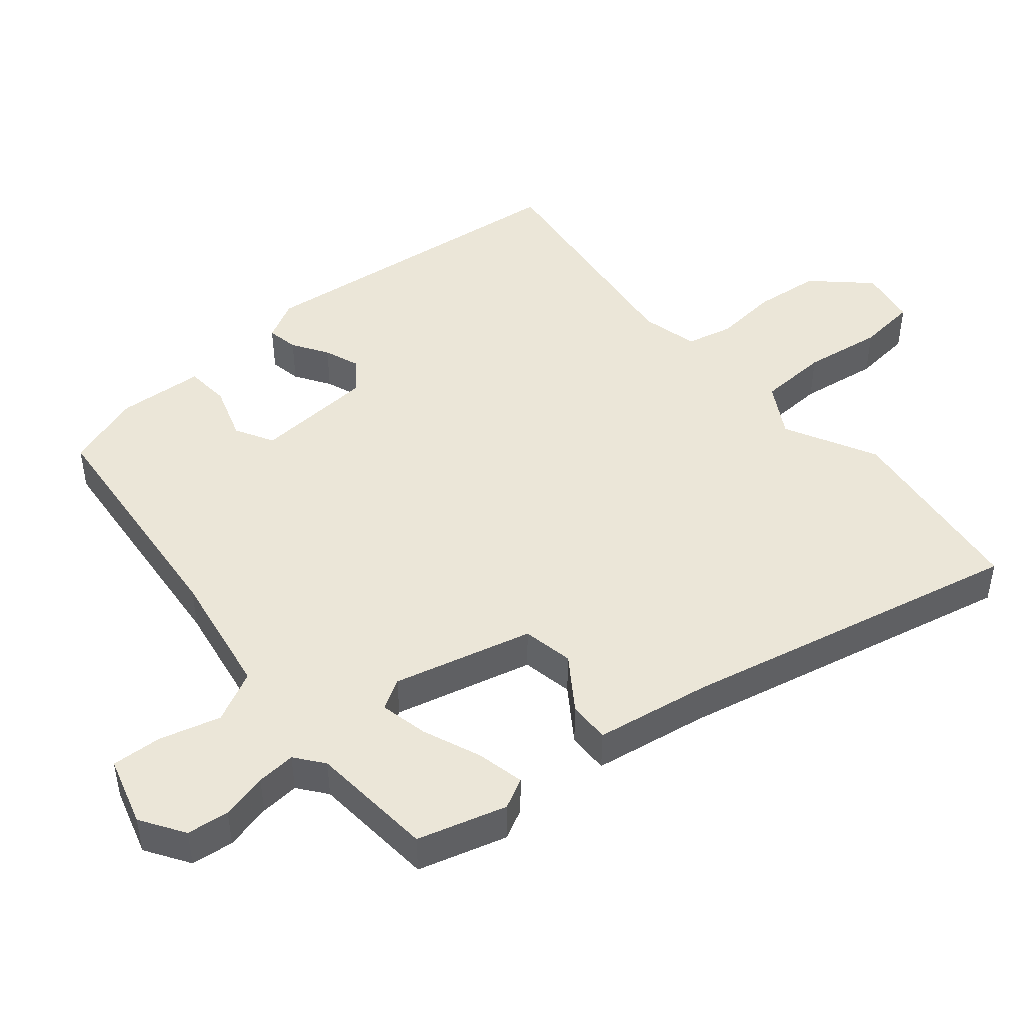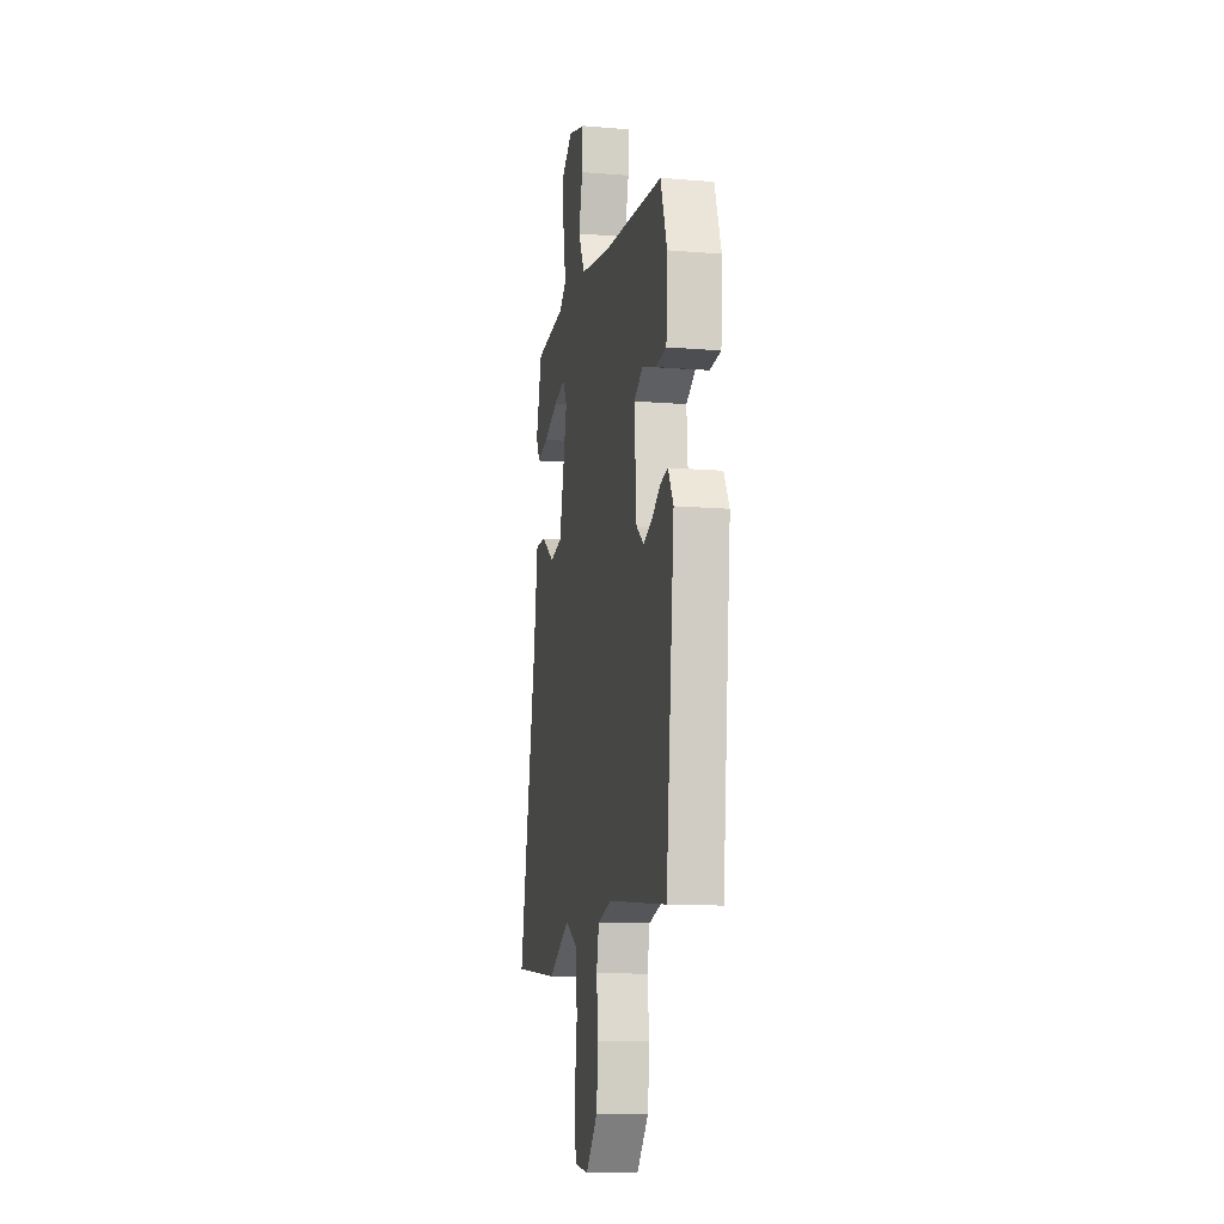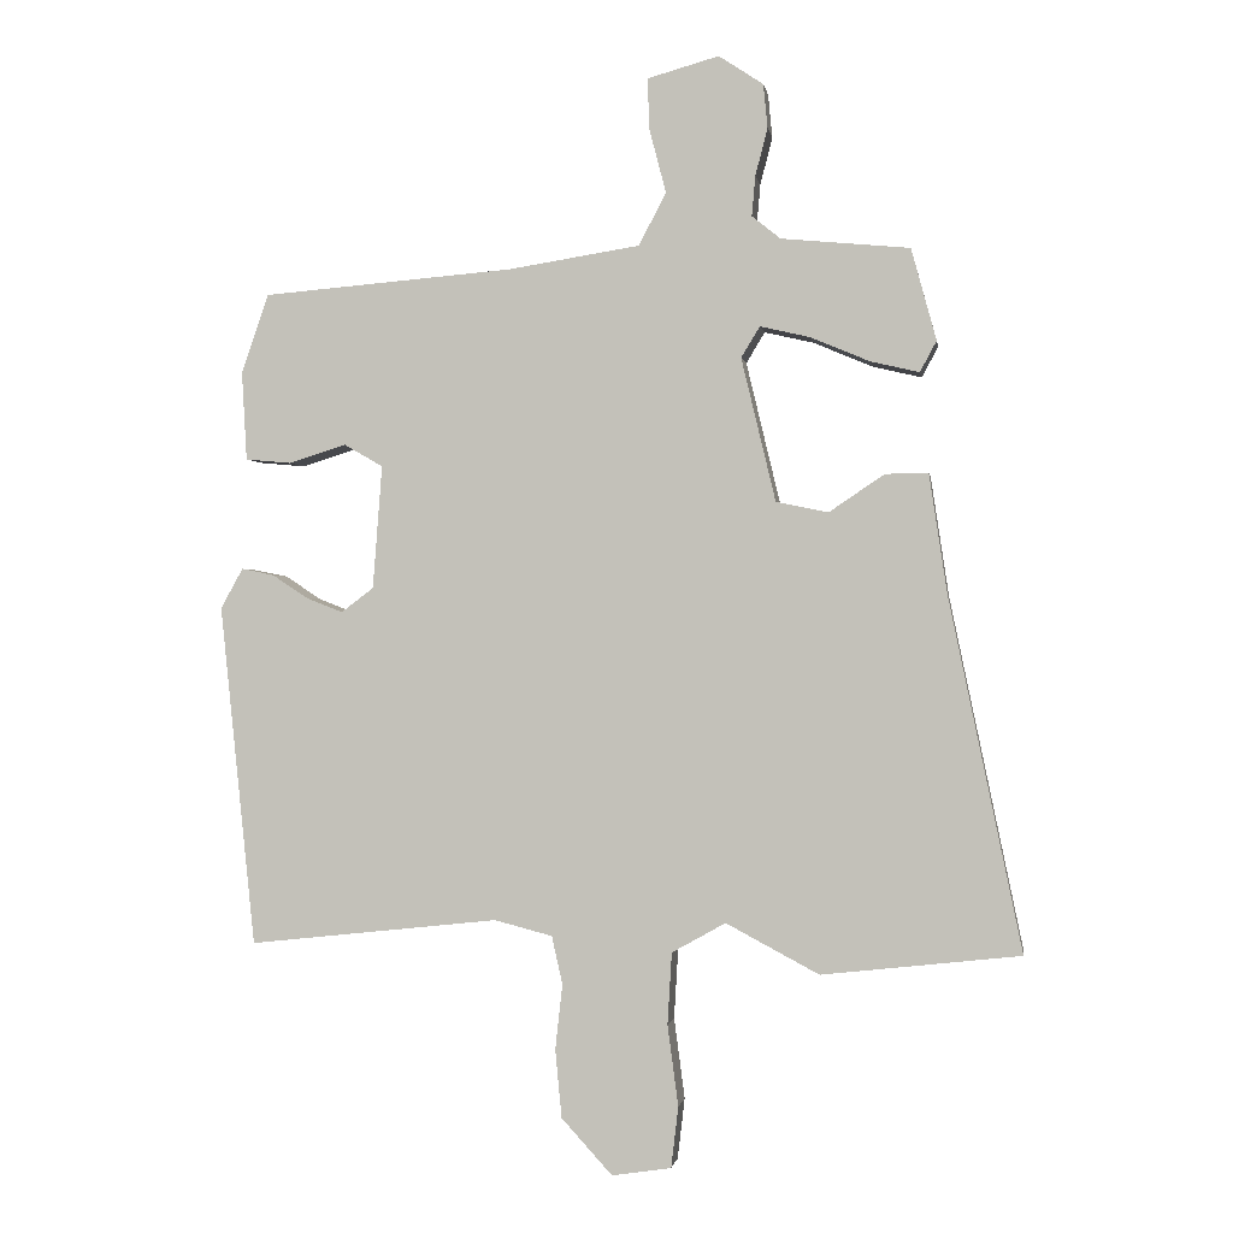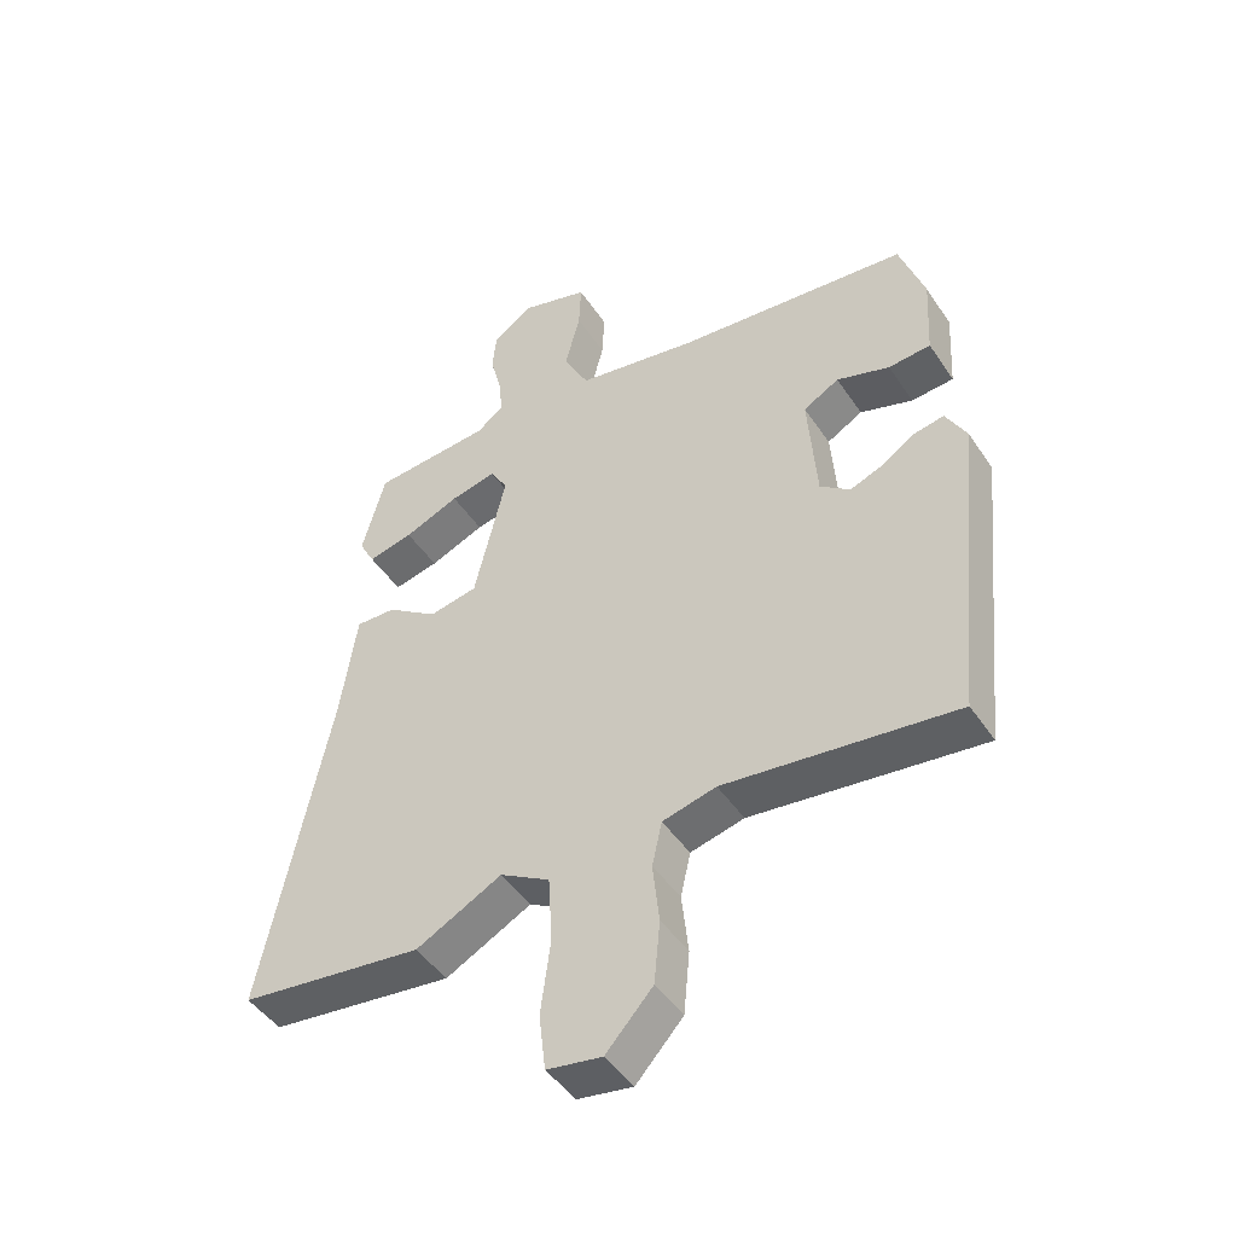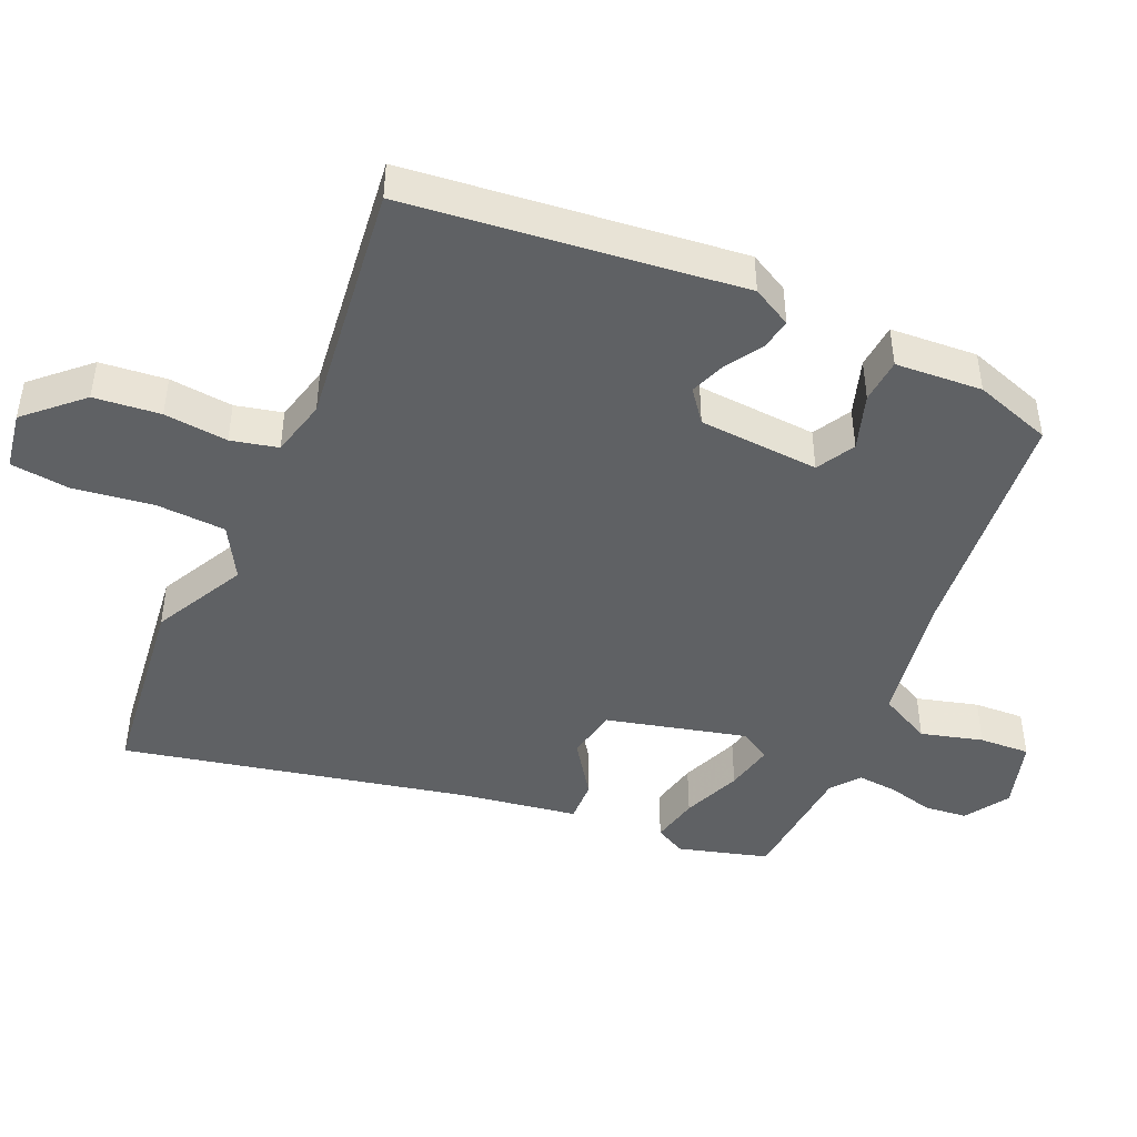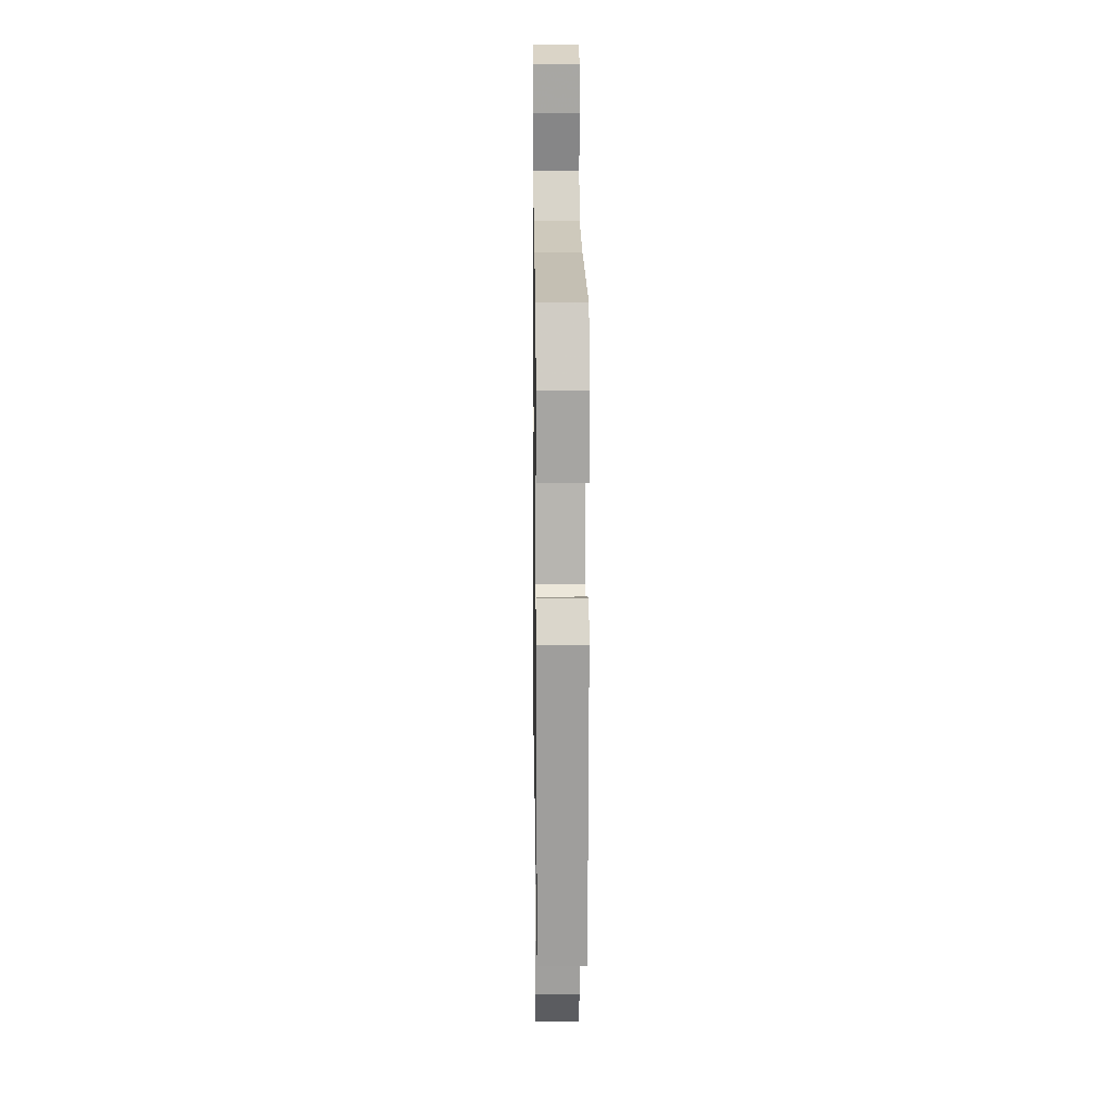
<metadata>
{"format":"obj","ext":"obj","renderer":"f3d","projection":"perspective","resolution":1024,"background":"white","views":[{"elev":46.4,"azim":50.7,"up":"+Y"},{"elev":-11.9,"azim":-101.1,"up":"+Z"},{"elev":-0.7,"azim":8.8,"up":"+Z"},{"elev":-46.0,"azim":-148.2,"up":"+Z"},{"elev":-45.7,"azim":-113.2,"up":"+Y"},{"elev":13.2,"azim":-90.8,"up":"+Z"}]}
</metadata>
<code>
v 0.432 0.07 0.476
v 0.467 0.07 0.348
v 0.444 0.07 0.305
v 0.376 0.07 0.321
v 0.293 0.07 0.356
v 0.224 0.07 0.372
v 0.198 0.07 0.329
v 0.246 0.07 0.129
v 0.319 0.07 0.114
v 0.396 0.07 0.166
v 0.456 0.07 0.167
v 0.481 0.07 0.001
v 0.583 0.07 -0.491
v 0.306 0.07 -0.522
v 0.176 0.07 -0.453
v 0.101 0.07 -0.495
v 0.095 0.07 -0.595
v 0.11 0.07 -0.708
v 0.1 0.07 -0.793
v 0.017 0.07 -0.806
v -0.054 0.07 -0.728
v -0.063 0.07 -0.633
v -0.053 0.07 -0.542
v -0.068 0.07 -0.475
v -0.149 0.07 -0.454
v -0.498 0.07 -0.492
v -0.547 0.07 -0.016
v -0.516 0.07 0.04
v -0.471 0.07 0.031
v -0.421 0.07 -0.002
v -0.37 0.07 -0.022
v -0.325 0.07 0.012
v -0.312 0.07 0.184
v -0.366 0.07 0.215
v -0.446 0.07 0.19
v -0.51 0.07 0.196
v -0.517 0.07 0.32
v -0.479 0.07 0.43
v -0.128 0.07 0.459
v 0.055 0.07 0.488
v 0.093 0.07 0.561
v 0.07 0.07 0.649
v 0.067 0.07 0.721
v 0.167 0.07 0.749
v 0.229 0.07 0.708
v 0.235 0.07 0.647
v 0.218 0.07 0.581
v 0.213 0.07 0.525
v 0.253 0.07 0.493
v 0.432 0 0.476
v 0.467 0 0.348
v 0.444 0 0.305
v 0.376 0 0.321
v 0.293 0 0.356
v 0.224 0 0.372
v 0.198 0 0.329
v 0.246 0 0.129
v 0.319 0 0.114
v 0.396 0 0.166
v 0.456 0 0.167
v 0.481 0 0.001
v 0.583 0 -0.491
v 0.306 0 -0.522
v 0.176 0 -0.453
v 0.101 0 -0.495
v 0.095 0 -0.595
v 0.11 0 -0.708
v 0.1 0 -0.793
v 0.017 0 -0.806
v -0.054 0 -0.728
v -0.063 0 -0.633
v -0.053 0 -0.542
v -0.068 0 -0.475
v -0.149 0 -0.454
v -0.498 0 -0.492
v -0.547 0 -0.016
v -0.516 0 0.04
v -0.471 0 0.031
v -0.421 0 -0.002
v -0.37 0 -0.022
v -0.325 0 0.012
v -0.312 0 0.184
v -0.366 0 0.215
v -0.446 0 0.19
v -0.51 0 0.196
v -0.517 0 0.32
v -0.479 0 0.43
v -0.128 0 0.459
v 0.055 0 0.488
v 0.093 0 0.561
v 0.07 0 0.649
v 0.067 0 0.721
v 0.167 0 0.749
v 0.229 0 0.708
v 0.235 0 0.647
v 0.218 0 0.581
v 0.213 0 0.525
v 0.253 0 0.493
f 45 46 47
f 44 45 47
f 43 44 47
f 42 43 47
f 41 42 47
f 40 41 47 48
f 37 38 39
f 36 37 39
f 35 36 39
f 34 35 39
f 33 34 39 40
f 40 48 49
f 33 40 49
f 32 33 49
f 28 29 30
f 27 28 30
f 26 27 30
f 25 26 30
f 24 25 30 31
f 21 22 23
f 20 21 23
f 19 20 23
f 18 19 23
f 17 18 23
f 16 17 23 24
f 24 31 32
f 16 24 32
f 15 16 32
f 14 15 32
f 13 14 32
f 12 13 32
f 9 10 11 12
f 3 4 5
f 2 3 5
f 1 2 5
f 49 1 5
f 49 5 6
f 32 49 6 7
f 8 9 12 32
f 7 8 32
f 96 95 94
f 96 94 93
f 96 93 92
f 96 92 91
f 96 91 90
f 97 96 90 89
f 88 87 86
f 88 86 85
f 88 85 84
f 88 84 83
f 89 88 83 82
f 98 97 89
f 98 89 82
f 98 82 81
f 79 78 77
f 79 77 76
f 79 76 75
f 79 75 74
f 80 79 74 73
f 72 71 70
f 72 70 69
f 72 69 68
f 72 68 67
f 72 67 66
f 73 72 66 65
f 81 80 73
f 81 73 65
f 81 65 64
f 81 64 63
f 81 63 62
f 81 62 61
f 61 60 59 58
f 54 53 52
f 54 52 51
f 54 51 50
f 54 50 98
f 55 54 98
f 56 55 98 81
f 81 61 58 57
f 81 57 56
f 1 50 51 2
f 2 51 52 3
f 3 52 53 4
f 4 53 54 5
f 5 54 55 6
f 6 55 56 7
f 7 56 57 8
f 8 57 58 9
f 9 58 59 10
f 10 59 60 11
f 11 60 61 12
f 12 61 62 13
f 13 62 63 14
f 14 63 64 15
f 15 64 65 16
f 16 65 66 17
f 17 66 67 18
f 18 67 68 19
f 19 68 69 20
f 20 69 70 21
f 21 70 71 22
f 22 71 72 23
f 23 72 73 24
f 24 73 74 25
f 25 74 75 26
f 26 75 76 27
f 27 76 77 28
f 28 77 78 29
f 29 78 79 30
f 30 79 80 31
f 31 80 81 32
f 32 81 82 33
f 33 82 83 34
f 34 83 84 35
f 35 84 85 36
f 36 85 86 37
f 37 86 87 38
f 38 87 88 39
f 39 88 89 40
f 40 89 90 41
f 41 90 91 42
f 42 91 92 43
f 43 92 93 44
f 44 93 94 45
f 45 94 95 46
f 46 95 96 47
f 47 96 97 48
f 48 97 98 49
f 49 98 50 1

</code>
